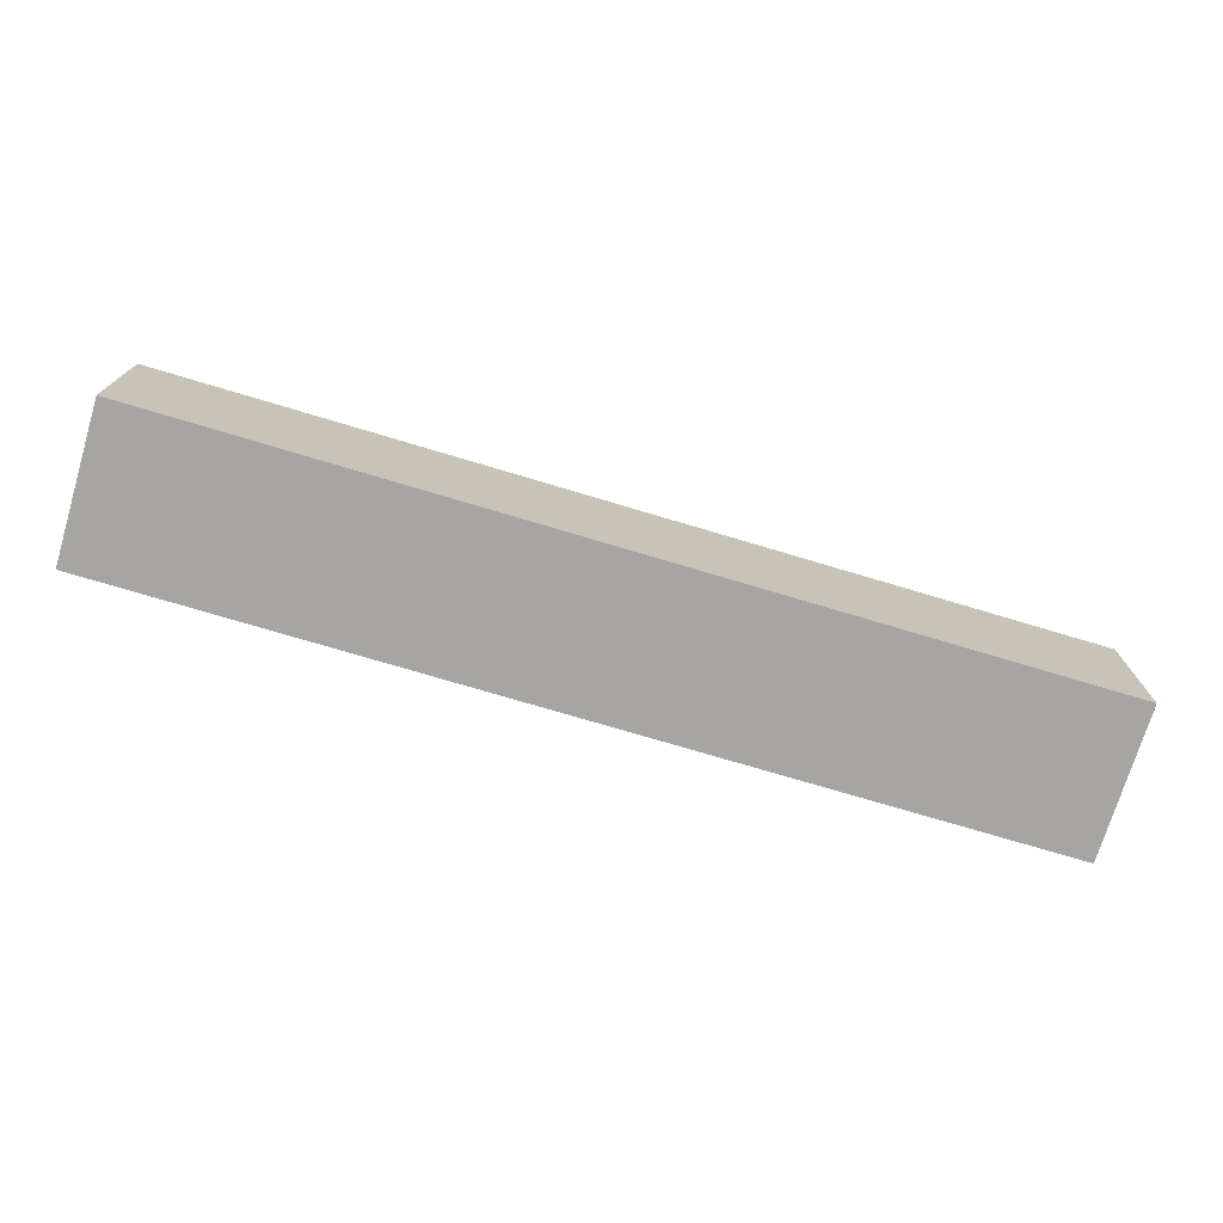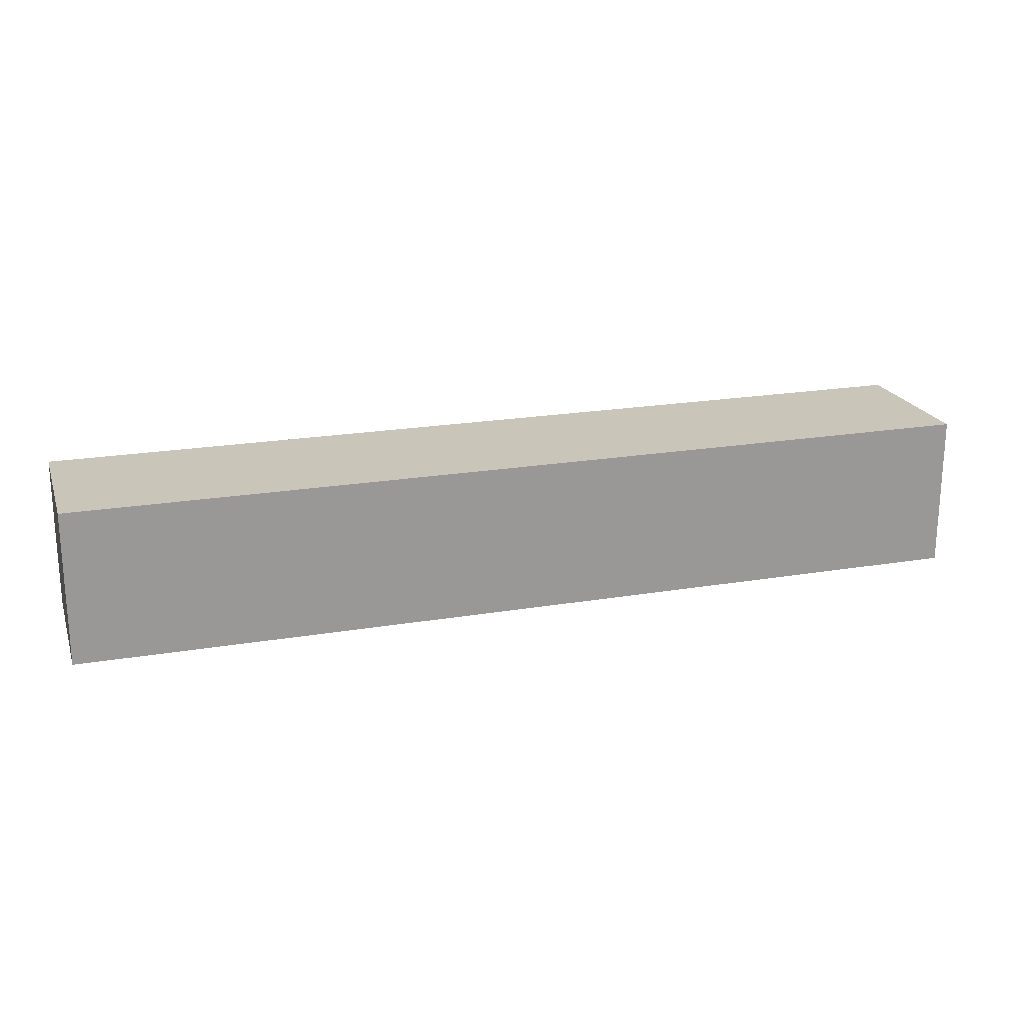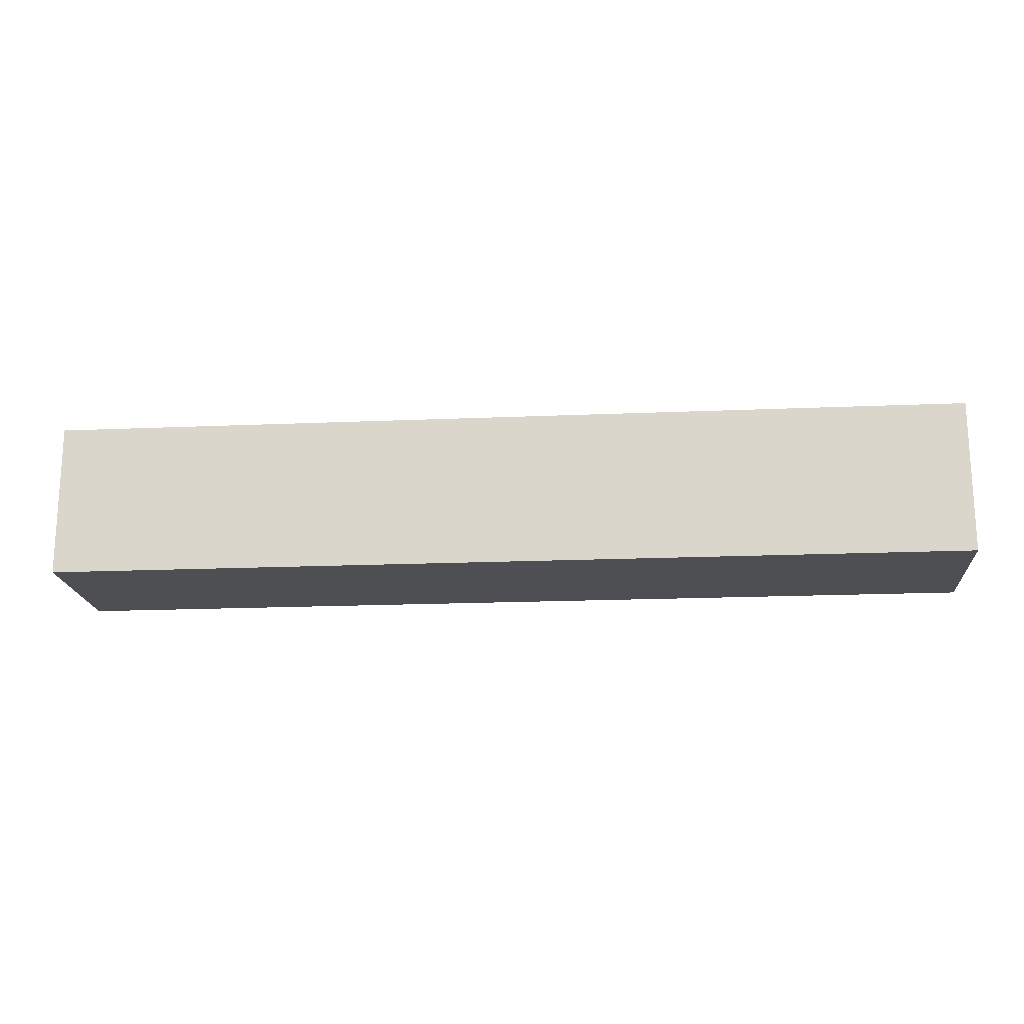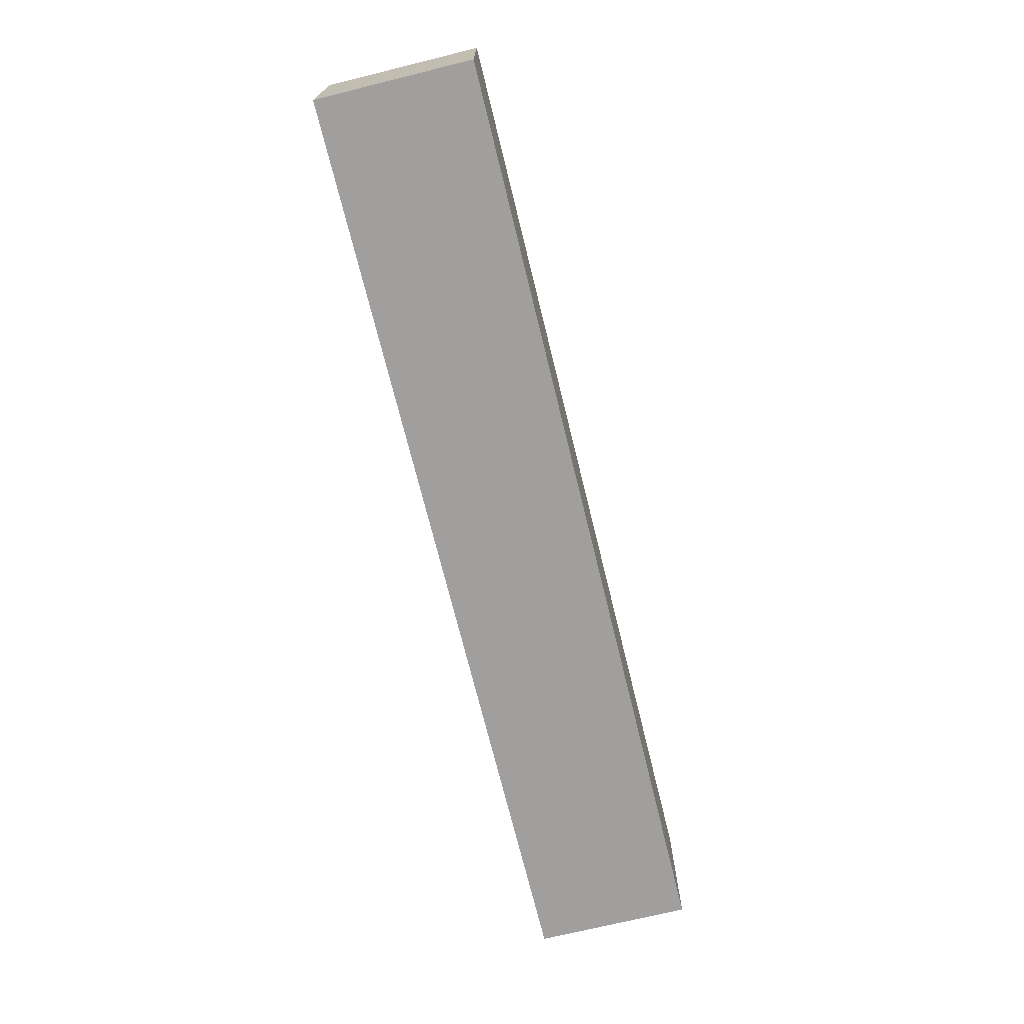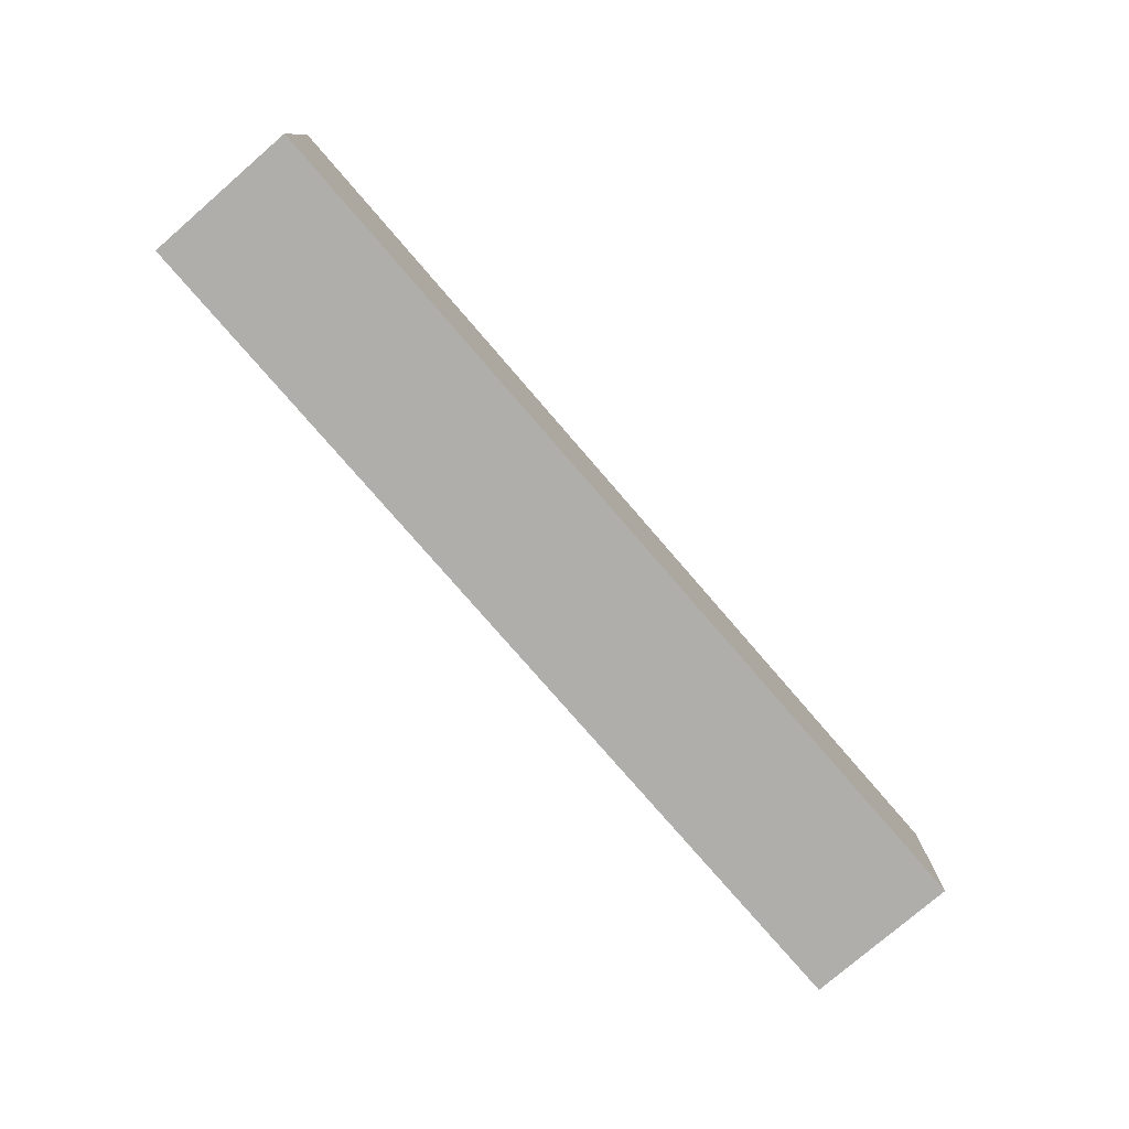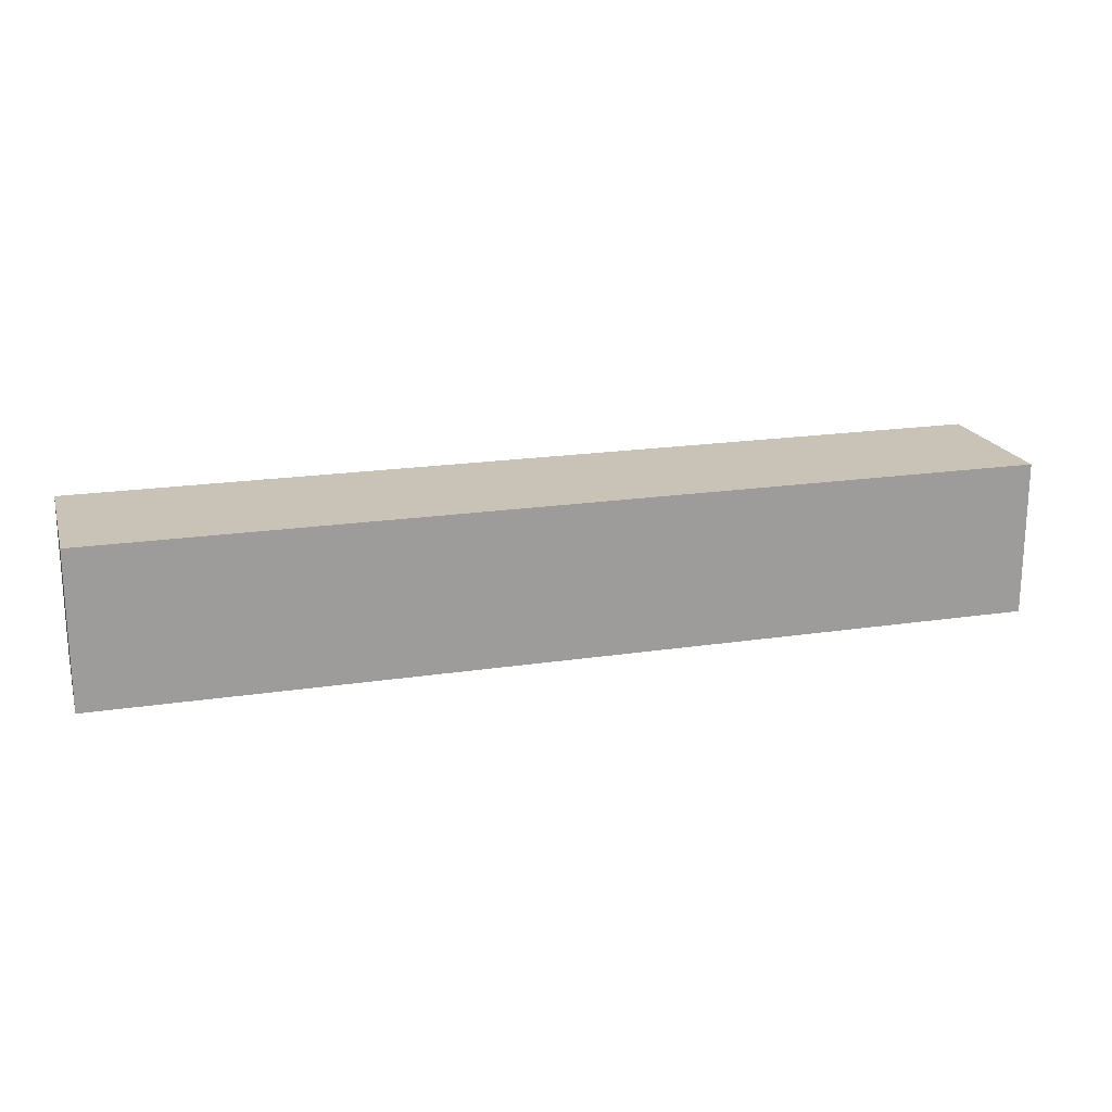
<metadata>
{"format":"obj","ext":"obj","renderer":"f3d","projection":"perspective","resolution":1024,"background":"white","views":[{"elev":-73.7,"azim":-16.7,"up":"+Y"},{"elev":20.7,"azim":163.0,"up":"+Z"},{"elev":-18.1,"azim":-175.2,"up":"+Z"},{"elev":-71.3,"azim":-76.2,"up":"+Z"},{"elev":-77.8,"azim":-49.2,"up":"+Y"},{"elev":19.4,"azim":-15.8,"up":"+Y"}]}
</metadata>
<code>
o CatCube - 12x2x2
v 6 1 -1
v 6 -1 -1
v 6 1 1
v 6 -1 1
v -6 1 -1
v -6 -1 -1
v -6 1 1
v -6 -1 1
f 1 5 7 3
f 4 3 7 8
f 8 7 5 6
f 6 2 4 8
f 2 1 3 4
f 6 5 1 2

</code>
